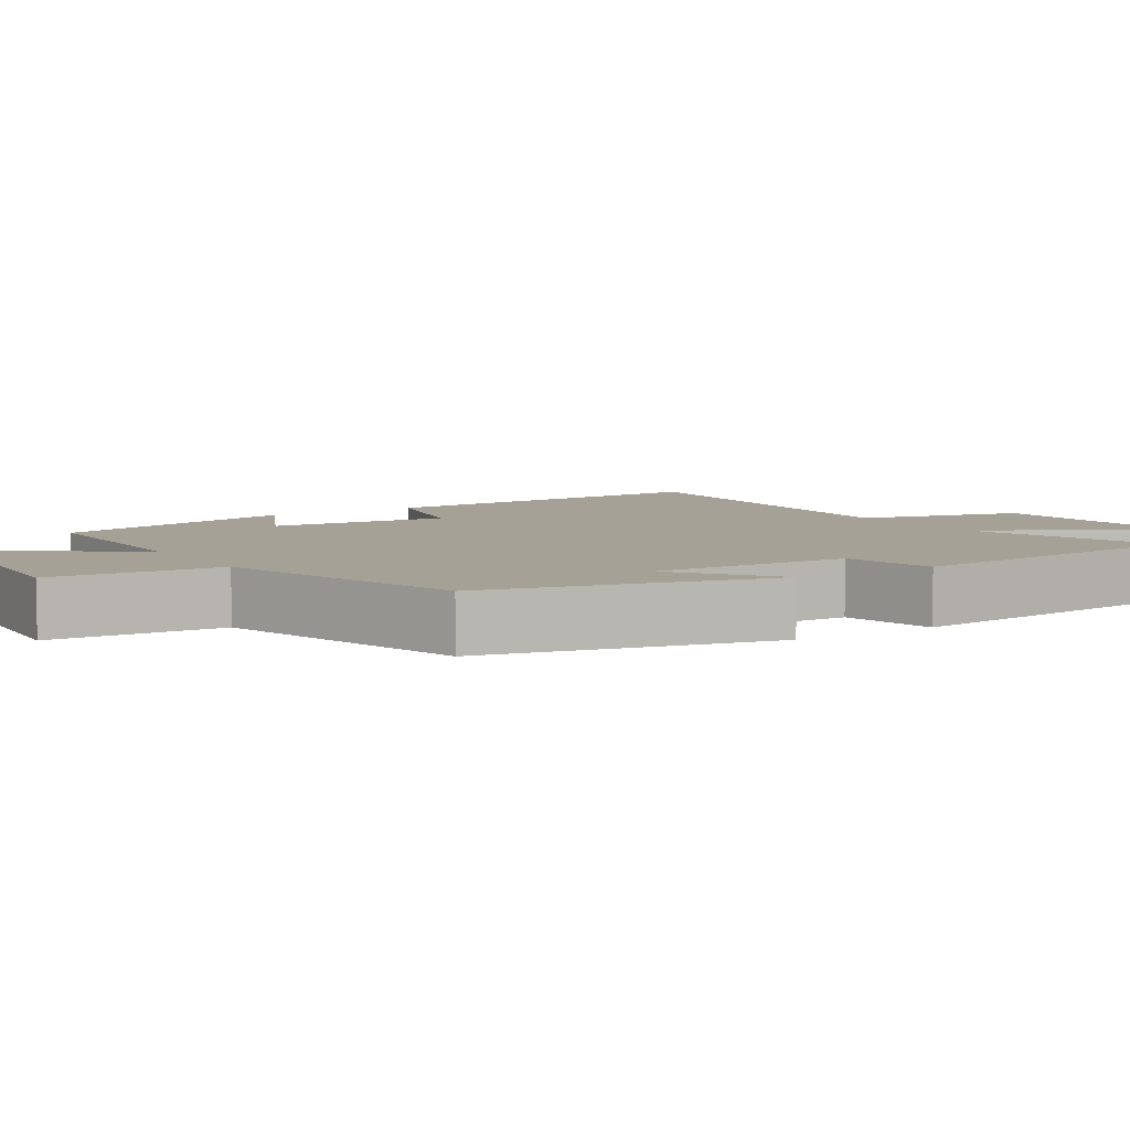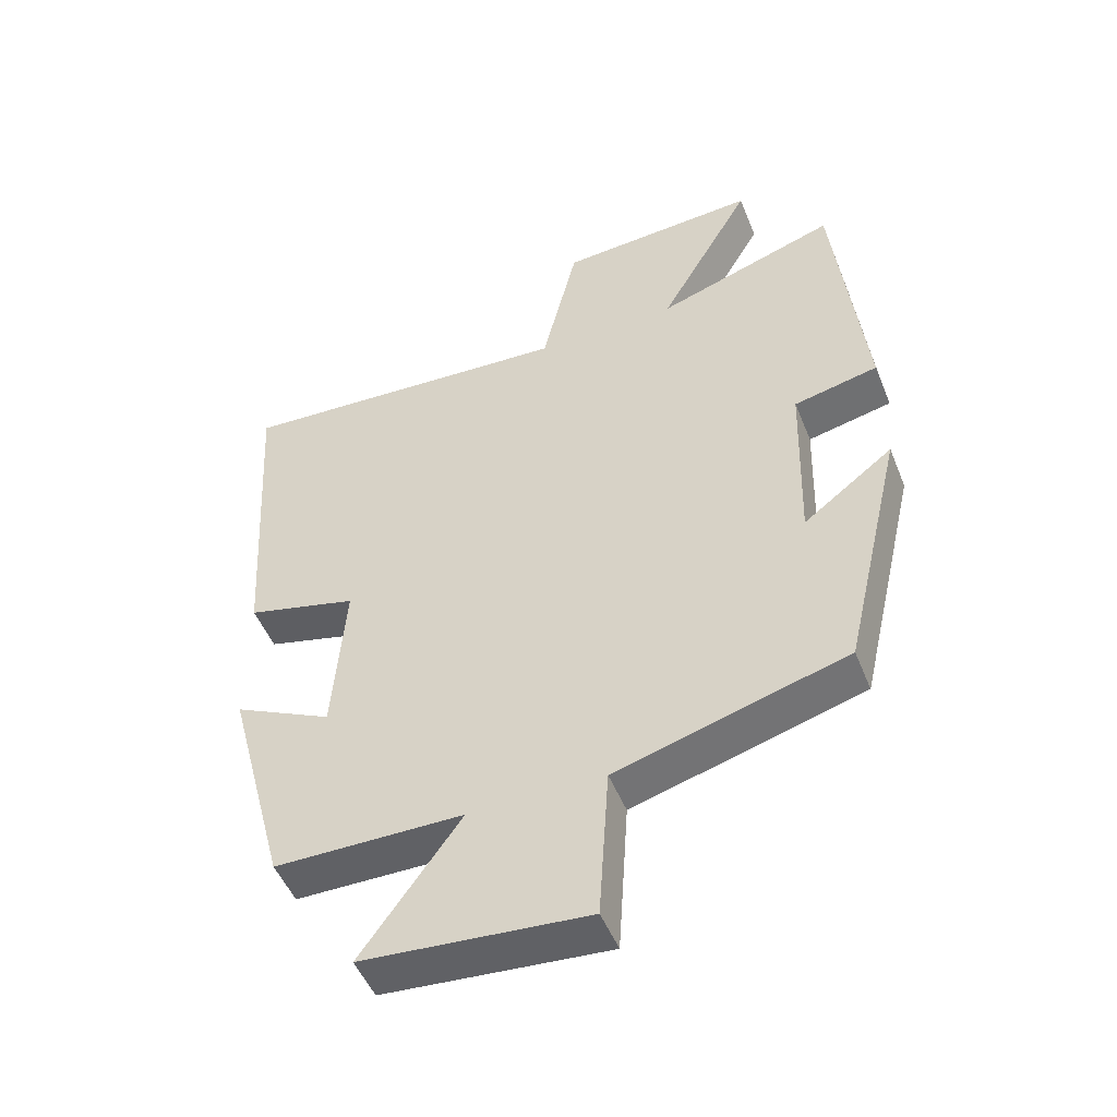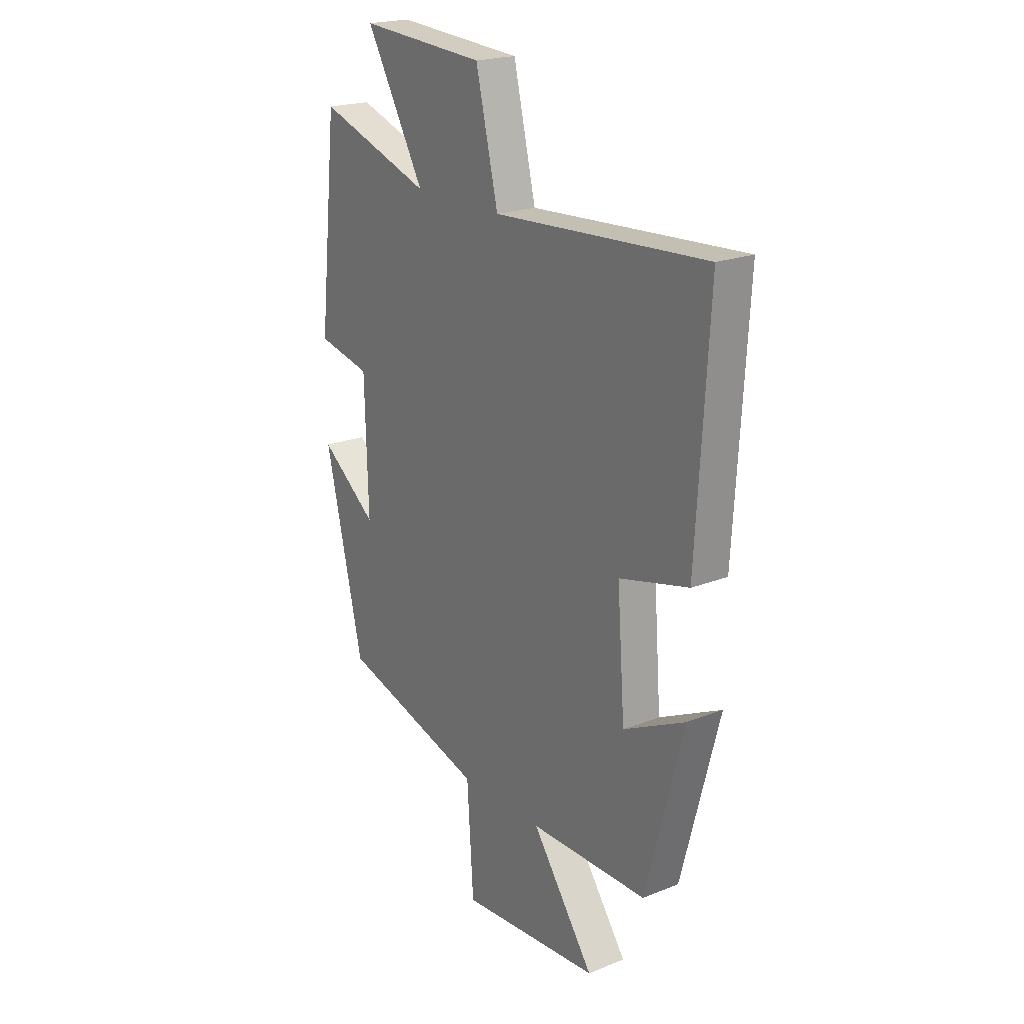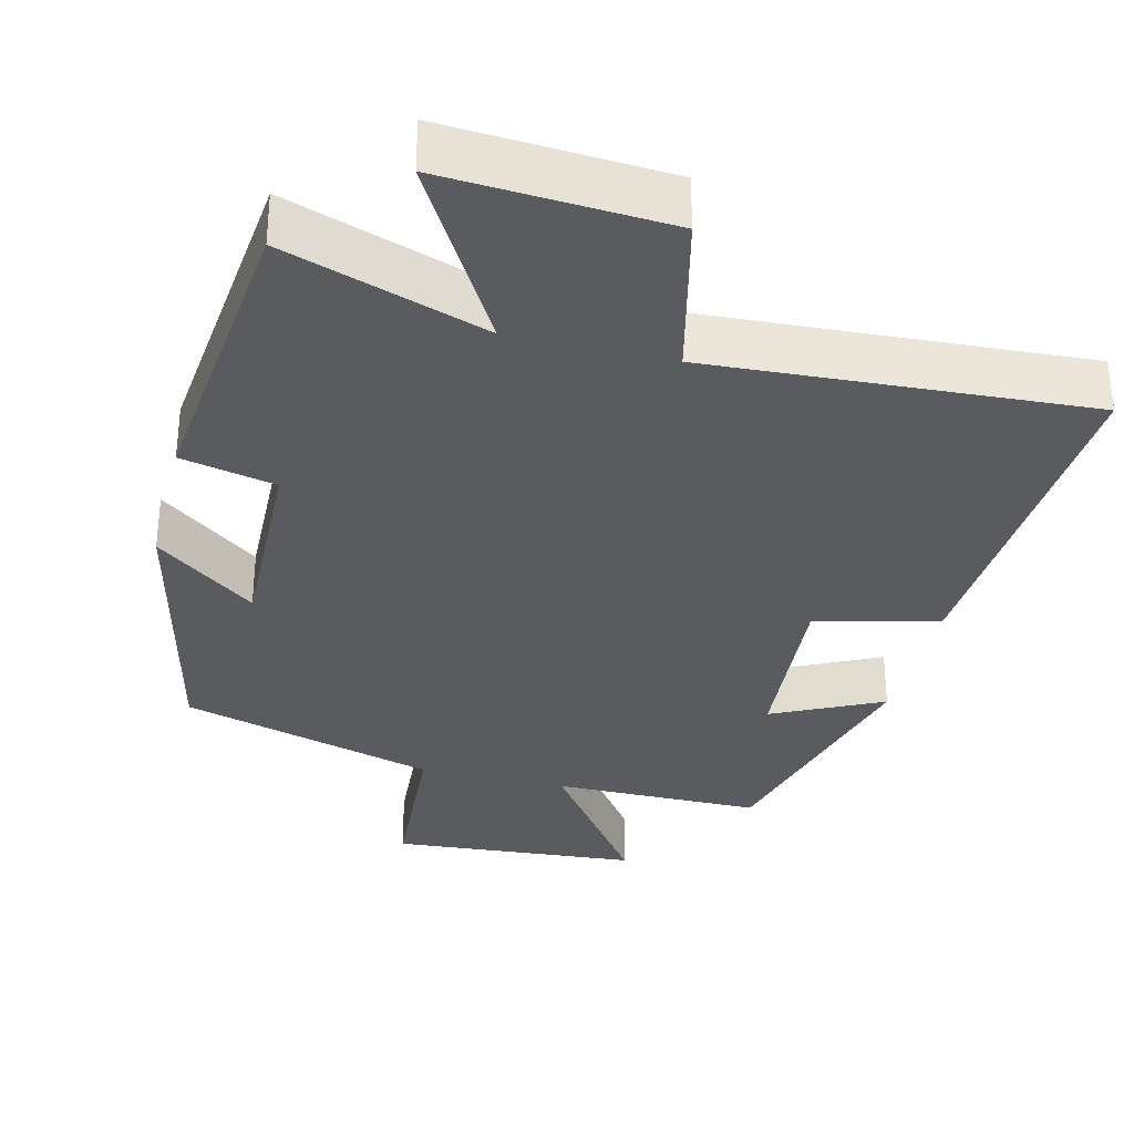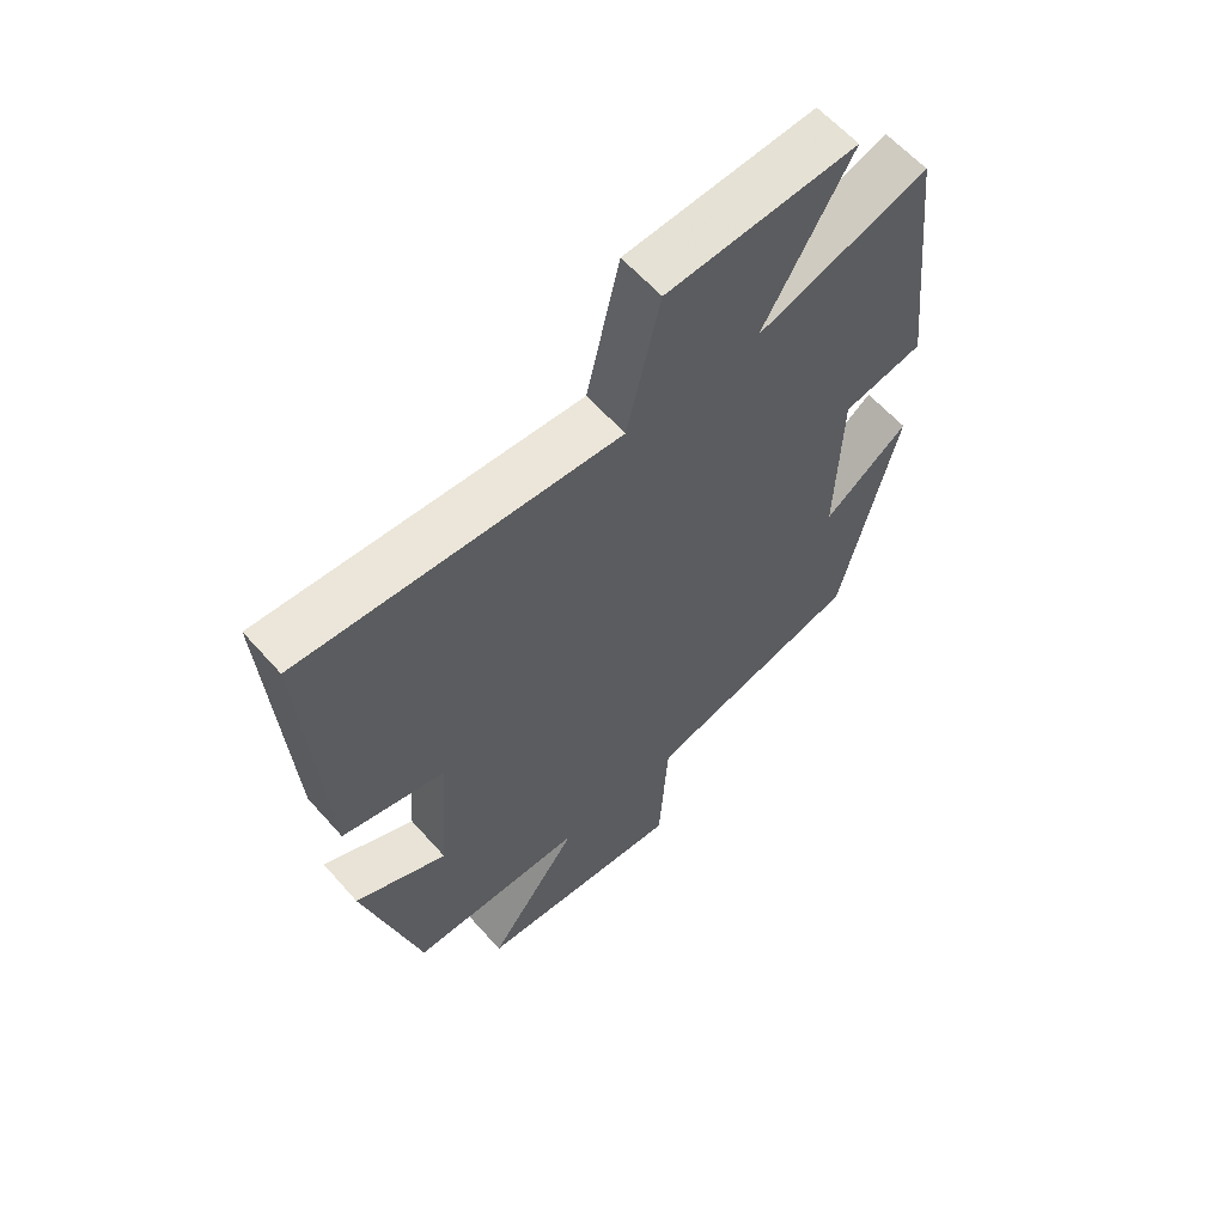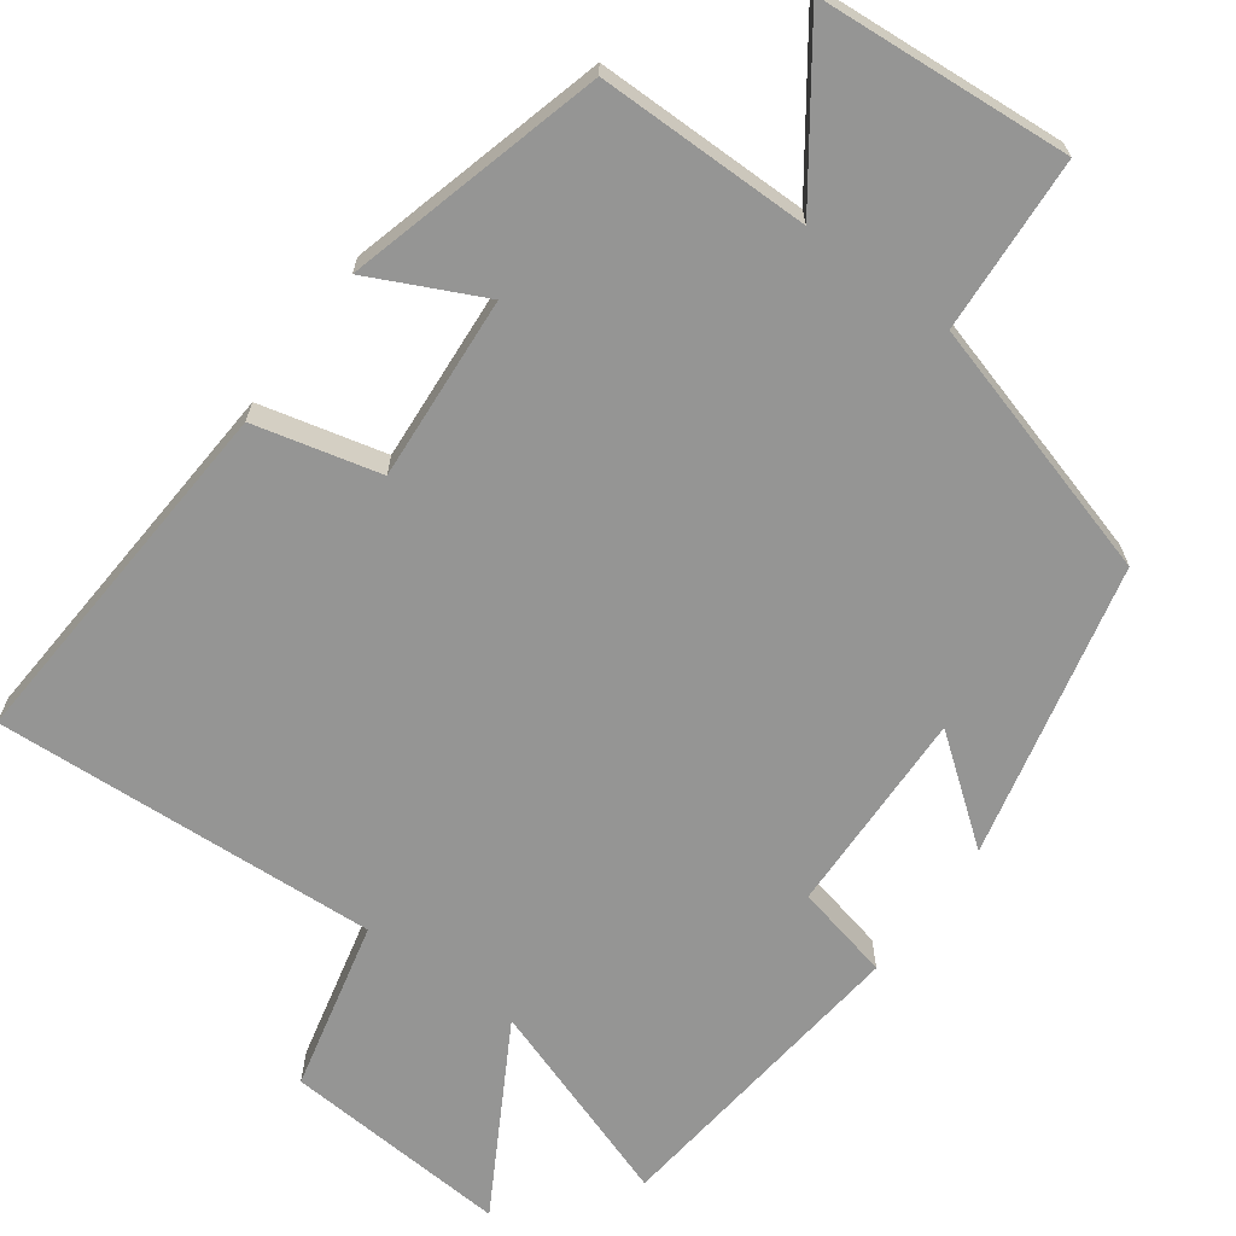
<metadata>
{"format":"obj","ext":"obj","renderer":"f3d","projection":"perspective","resolution":1024,"background":"white","views":[{"elev":6.2,"azim":-122.5,"up":"+Y"},{"elev":-49.7,"azim":-158.5,"up":"+Z"},{"elev":20.9,"azim":54.5,"up":"+Z"},{"elev":-32.8,"azim":-13.9,"up":"+Y"},{"elev":61.1,"azim":138.7,"up":"+Z"},{"elev":-67.4,"azim":143.7,"up":"+Y"}]}
</metadata>
<code>
v -0.456 0.07 0.591
v -0.187 0.07 0.5
v -0.326 0.07 0.743
v -0.028 0.07 0.723
v 0.025 0.07 0.5
v 0.529 0.07 0.53
v 0.5 0.07 0.05
v 0.336 0.07 0.009
v 0.354 0.07 -0.233
v 0.5 0.07 -0.162
v 0.411 0.07 -0.499
v 0.132 0.07 -0.5
v 0.279 0.07 -0.704
v -0.053 0.07 -0.73
v -0.068 0.07 -0.5
v -0.41 0.07 -0.402
v -0.5 0.07 -0.017
v -0.366 0.07 -0.119
v -0.374 0.07 0.151
v -0.5 0.07 0.179
v -0.456 0 0.591
v -0.187 0 0.5
v -0.326 0 0.743
v -0.028 0 0.723
v 0.025 0 0.5
v 0.529 0 0.53
v 0.5 0 0.05
v 0.336 0 0.009
v 0.354 0 -0.233
v 0.5 0 -0.162
v 0.411 0 -0.499
v 0.132 0 -0.5
v 0.279 0 -0.704
v -0.053 0 -0.73
v -0.068 0 -0.5
v -0.41 0 -0.402
v -0.5 0 -0.017
v -0.366 0 -0.119
v -0.374 0 0.151
v -0.5 0 0.179
f 19 20 1 2
f 18 19 2
f 15 16 17 18
f 15 18 2
f 12 13 14 15
f 11 12 15
f 10 11 15
f 9 10 15
f 8 9 15 2
f 5 6 7 8
f 5 8 2 3
f 3 4 5
f 22 21 40 39
f 22 39 38
f 38 37 36 35
f 22 38 35
f 35 34 33 32
f 35 32 31
f 35 31 30
f 35 30 29
f 22 35 29 28
f 28 27 26 25
f 23 22 28 25
f 25 24 23
f 1 21 22 2
f 2 22 23 3
f 3 23 24 4
f 4 24 25 5
f 5 25 26 6
f 6 26 27 7
f 7 27 28 8
f 8 28 29 9
f 9 29 30 10
f 10 30 31 11
f 11 31 32 12
f 12 32 33 13
f 13 33 34 14
f 14 34 35 15
f 15 35 36 16
f 16 36 37 17
f 17 37 38 18
f 18 38 39 19
f 19 39 40 20
f 20 40 21 1

</code>
